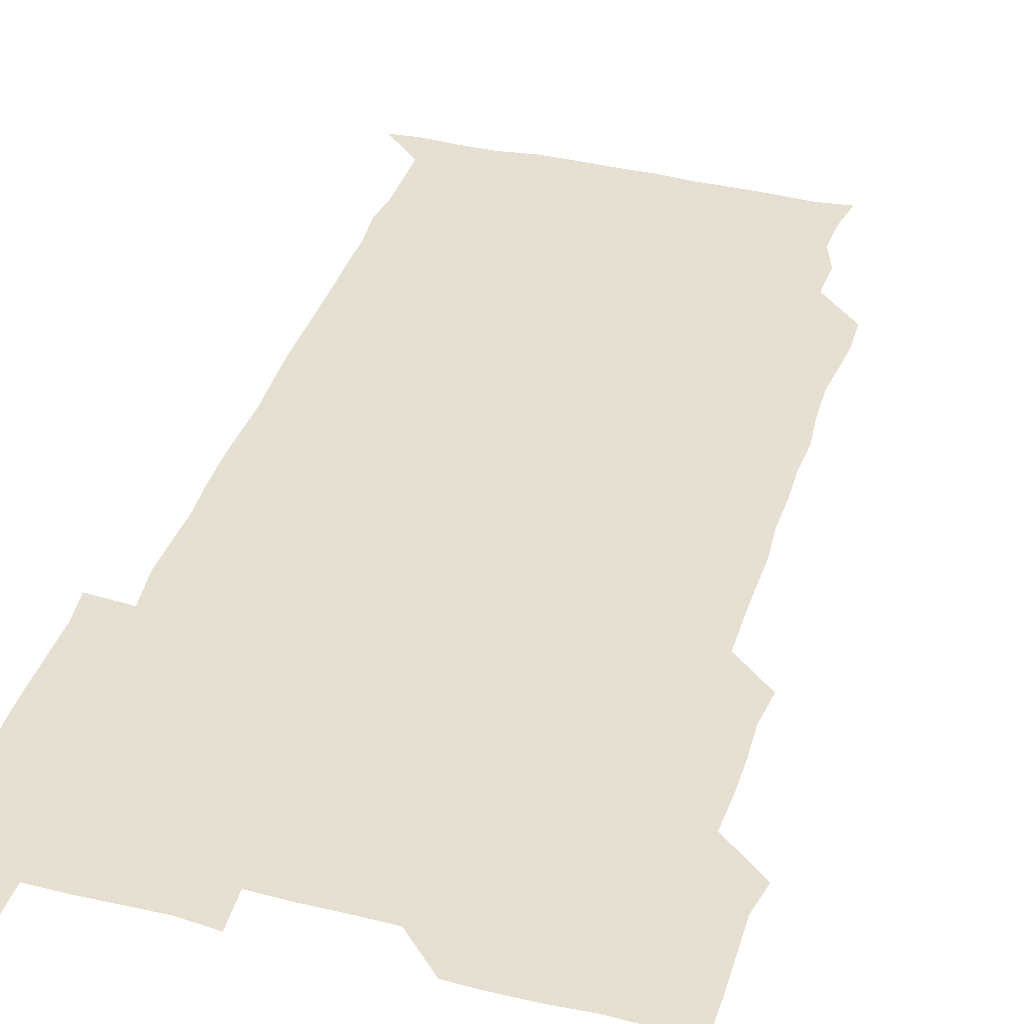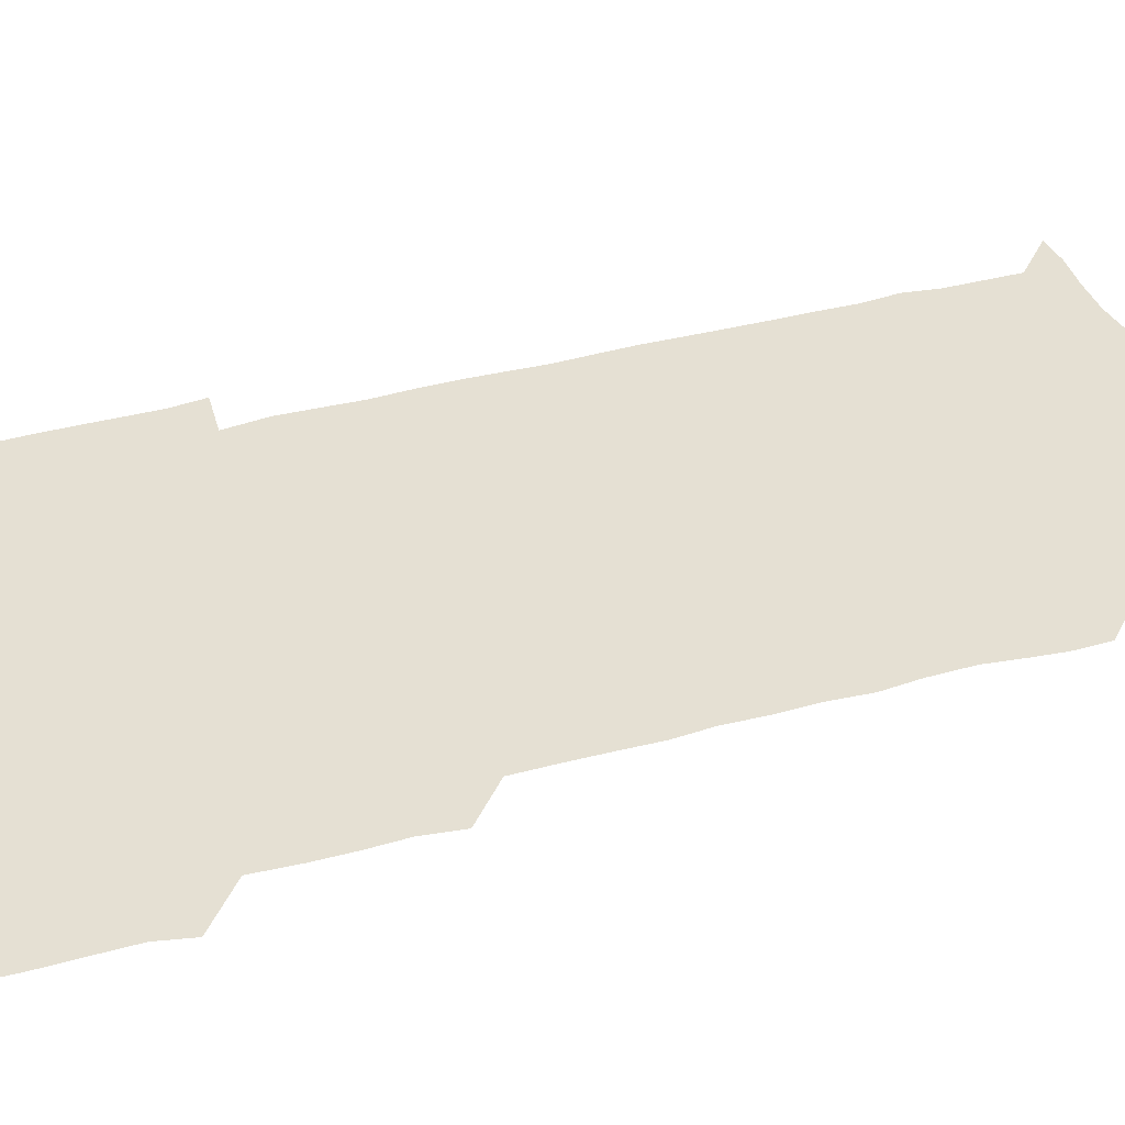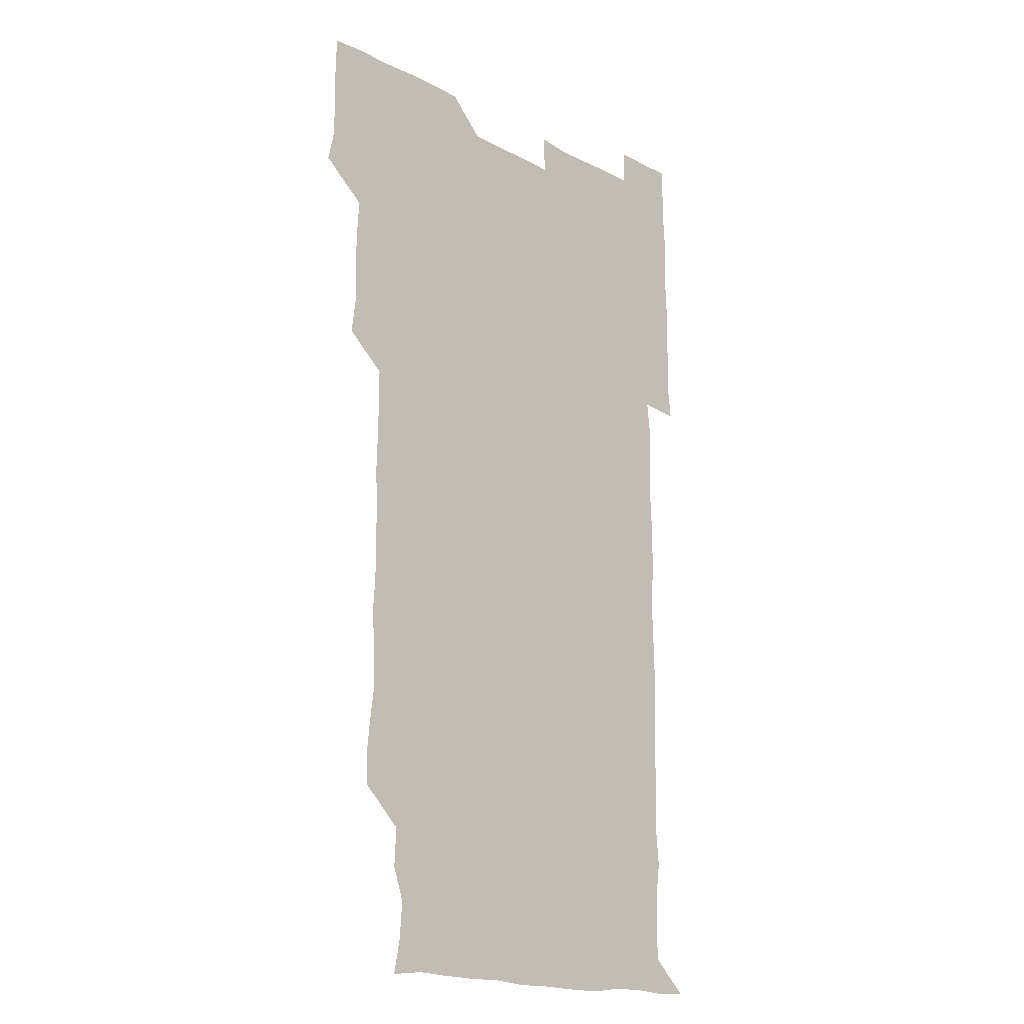
<metadata>
{"format":"obj","ext":"obj","renderer":"f3d","projection":"perspective","resolution":1024,"background":"white","views":[{"elev":38.4,"azim":-163.3,"up":"+Z"},{"elev":37.9,"azim":-109.3,"up":"+Z"},{"elev":-17.1,"azim":-45.8,"up":"+Y"}]}
</metadata>
<code>
v 478 526.7 0
v 480.9 540 0
v 480.8 555.5 0
v 480.7 571 0
v 481.1 585.8 0
v 493.9 450.1 0
v 495.9 464.9 0
v 495.4 479.6 0
v 495.6 494.6 0
v 496.5 511.4 0
v 497.3 526.4 0
v 496.4 540.9 0
v 496.4 555.6 0
v 497.2 569.9 0
v 495.7 586.6 0
v 508.2 254.8 0
v 507.9 268.6 0
v 509.2 281.2 0
v 511.1 295.6 0
v 510.9 312.3 0
v 509.5 327.2 0
v 510.7 342.9 0
v 510.3 357.9 0
v 510.9 374 0
v 509.8 389 0
v 510.3 403.9 0
v 510.6 419.2 0
v 510.6 435.6 0
v 510.4 450.8 0
v 511.5 466 0
v 510.1 480.4 0
v 511.1 495.9 0
v 511.4 511 0
v 511.6 525.9 0
v 510.2 541.1 0
v 512.2 555.6 0
v 511.5 570.6 0
v 511 586.2 0
v 525.1 179.8 0
v 527.9 194.1 0
v 528.9 209.3 0
v 524.2 222.6 0
v 525 238.7 0
v 526.6 255.5 0
v 528.2 271.4 0
v 527.3 286.9 0
v 526.7 301.5 0
v 527.4 316.2 0
v 526.5 331.1 0
v 526.4 345.9 0
v 526.4 360.8 0
v 526.8 376 0
v 526.6 391.1 0
v 526.2 405.9 0
v 526 420.8 0
v 526.9 436.4 0
v 526.2 451.1 0
v 526.7 466.3 0
v 525.8 481 0
v 527 496.4 0
v 526 511.1 0
v 525.9 526.1 0
v 526.5 541 0
v 526.5 555.7 0
v 526.2 570.8 0
v 525.9 587.1 0
v 539.7 181.4 0
v 539.1 192.2 0
v 542.7 212.3 0
v 541 226.2 0
v 540.9 240.9 0
v 542.3 256.9 0
v 542.1 271.8 0
v 541.9 286.8 0
v 542.2 302 0
v 541.6 316.5 0
v 541.2 331.3 0
v 542.8 347.7 0
v 541.7 361.4 0
v 541.7 376.4 0
v 541.8 391.5 0
v 541.3 406.2 0
v 541.3 421.3 0
v 540.8 435.9 0
v 541.3 451.2 0
v 541.4 466.3 0
v 541.3 481.3 0
v 541.3 496.2 0
v 541.2 511.1 0
v 541.6 526 0
v 541.5 540.7 0
v 541.8 554.8 0
v 540.9 571.1 0
v 540.4 587.1 0
v 553.4 180.7 0
v 555.7 196.7 0
v 557.1 212.3 0
v 557.1 227.5 0
v 557.4 242.8 0
v 557.1 257.3 0
v 556.6 271.6 0
v 556.7 286.9 0
v 556.5 301.6 0
v 556.3 316.4 0
v 556.3 331.4 0
v 556 345.9 0
v 556.5 361.5 0
v 556.5 376.4 0
v 556.2 391.2 0
v 556.9 406.9 0
v 556.5 421.4 0
v 556.4 436.3 0
v 556.2 451.2 0
v 556.5 466.4 0
v 556.5 481.4 0
v 556.3 496.2 0
v 556.3 511.1 0
v 556.2 526 0
v 556.4 540.7 0
v 556.3 555.3 0
v 555.7 570.6 0
v 554.6 586.7 0
v 568.5 180.3 0
v 570.5 197 0
v 572.5 213.6 0
v 572.1 227.4 0
v 571.6 241.8 0
v 571.5 256.9 0
v 571.7 271.9 0
v 571.3 286.4 0
v 571.1 301.2 0
v 571.3 316.6 0
v 571.4 331.7 0
v 571.4 346.6 0
v 571.9 362.1 0
v 571.4 376.5 0
v 570.8 390.9 0
v 571.3 406.4 0
v 571 421 0
v 571.6 436.8 0
v 571.3 451.3 0
v 571.2 466.2 0
v 571.1 481.1 0
v 571 496 0
v 571.2 511 0
v 571.3 525.9 0
v 571.4 540.5 0
v 571.1 555.7 0
v 569.9 571.4 0
v 584.9 180.4 0
v 585.6 193.5 0
v 585.8 212.6 0
v 586.6 227.7 0
v 586.6 242.4 0
v 586 256 0
v 586.4 271.9 0
v 586.1 286.3 0
v 586.1 301.4 0
v 586.4 317.1 0
v 586.2 331.6 0
v 585.9 345.1 0
v 586.2 362.2 0
v 586.6 377 0
v 586.1 391.3 0
v 586.2 406.2 0
v 585.6 420.4 0
v 586.2 436.5 0
v 586.2 451.3 0
v 586.1 466.1 0
v 586.1 481.1 0
v 586.1 496.1 0
v 586.3 511.1 0
v 586.1 526 0
v 586.2 540.6 0
v 586.1 555.7 0
v 585.5 571.2 0
v 599.7 179.2 0
v 601.2 195.9 0
v 600.8 212.2 0
v 601.2 227.7 0
v 601.2 242.1 0
v 600.8 255.7 0
v 601 272 0
v 601.1 286.3 0
v 601.1 301.7 0
v 601 316.2 0
v 601 331 0
v 601.3 346.2 0
v 601 360.9 0
v 601 377.1 0
v 601.1 391.4 0
v 601.1 406.4 0
v 601 421.2 0
v 601 436.1 0
v 601.1 451.5 0
v 601.2 466.4 0
v 601 481.1 0
v 601.1 496.3 0
v 601.2 511.1 0
v 601.1 525.9 0
v 601 541.1 0
v 601.1 555.8 0
v 600.8 571.2 0
v 615.3 179.4 0
v 616.3 197 0
v 616.1 211.2 0
v 615.7 227.2 0
v 615.8 242.5 0
v 615.9 257 0
v 616 271.3 0
v 616.1 286.9 0
v 615.9 301.5 0
v 615.8 316.9 0
v 615.9 329.9 0
v 616.1 347.1 0
v 616 361.5 0
v 616.1 376 0
v 616 391.5 0
v 615.9 406.1 0
v 616 421.6 0
v 616 436 0
v 615.9 451.7 0
v 616 466.3 0
v 615.9 481.1 0
v 616 496.1 0
v 616 511.1 0
v 616 525.9 0
v 616.1 540.6 0
v 616.1 555.8 0
v 616.4 570.7 0
v 615.7 587.1 0
v 631 178.9 0
v 630.7 197 0
v 631.1 212.5 0
v 630.8 226.9 0
v 630.7 241.7 0
v 630.6 256.6 0
v 631.1 270.5 0
v 630.6 287.5 0
v 630.8 301.9 0
v 630.8 316.3 0
v 631.1 332.2 0
v 630.8 347 0
v 630.9 361.7 0
v 630.9 376.3 0
v 630.8 391.6 0
v 630.8 406.4 0
v 631 421.1 0
v 630.8 436.4 0
v 630.9 451.3 0
v 630.8 466.3 0
v 630.7 481.2 0
v 631.1 495.9 0
v 630.7 511.2 0
v 631 526 0
v 630.9 540.8 0
v 631 555.6 0
v 630.9 571.1 0
v 630.8 585.5 0
v 646.6 178.9 0
v 645.6 196.2 0
v 645.5 212.6 0
v 645.4 227.6 0
v 645.8 241.4 0
v 646.3 255 0
v 645.7 271.6 0
v 645.8 286.4 0
v 645.4 301.9 0
v 646 315.8 0
v 645.5 332.2 0
v 645.6 346.8 0
v 645.5 361.8 0
v 645.7 376.4 0
v 645.8 391.3 0
v 645.7 406.4 0
v 645.6 421.5 0
v 645.8 436.2 0
v 645.8 451.2 0
v 645.7 466.3 0
v 645.9 481.1 0
v 645.8 496.2 0
v 646.1 511 0
v 645.7 526.2 0
v 645.8 540.9 0
v 645.9 555.8 0
v 645.8 571.4 0
v 645.9 585.8 0
v 662 180.8 0
v 660.9 196.3 0
v 660.1 212.5 0
v 660.1 227.2 0
v 660.4 241.7 0
v 660.2 257.4 0
v 660.9 271.2 0
v 660.3 286.9 0
v 660.7 301.3 0
v 660.3 317.1 0
v 660.7 331.4 0
v 660.8 346.2 0
v 660.5 361.4 0
v 660.1 376.8 0
v 660.5 391.4 0
v 660.4 406.4 0
v 660.4 421.5 0
v 660.5 436.4 0
v 660.4 451.4 0
v 660.6 466.3 0
v 660.6 481.3 0
v 660.2 496.4 0
v 660.7 511.1 0
v 660.6 526.1 0
v 660.9 541 0
v 660.8 555.9 0
v 660.9 571 0
v 661 586.1 0
v 677.3 180.7 0
v 676.7 194.6 0
v 675.5 210.7 0
v 675.4 226.1 0
v 675.6 241.2 0
v 675.4 256.1 0
v 675.6 271 0
v 675.2 286.4 0
v 675.4 301.2 0
v 674.9 316.8 0
v 675.1 331.5 0
v 675.3 346.2 0
v 675 361.4 0
v 675.5 376.2 0
v 676.4 390.7 0
v 675.2 406.3 0
v 675.8 420.9 0
v 675.2 436.3 0
v 675.6 451.3 0
v 675.4 466.5 0
v 675.5 481.2 0
v 675.4 496.3 0
v 674.9 511.3 0
v 675.8 526.1 0
v 675.1 541.4 0
v 675.5 555.9 0
v 675.6 570.5 0
v 675.9 585.9 0
v 676 601 0
v 692.1 179.7 0
v 689.7 195.5 0
v 689.8 209.5 0
v 689.9 224.7 0
v 691.9 238.7 0
v 690.6 254.1 0
v 690.9 269 0
v 691 284 0
v 691.2 299 0
v 691.4 314 0
v 691.8 328.9 0
v 691.5 344 0
v 690.9 359.6 0
v 691.6 374.9 0
v 692.1 389.6 0
v 692 404.4 0
v 691.2 419.9 0
v 691.9 435.1 0
v 692.4 450.4 0
v 690.4 467.6 0
v 690.7 480.8 0
v 691.5 495.6 0
v 690.3 511.2 0
v 690.9 525.9 0
v 690.2 541.2 0
v 690 556.1 0
v 689.9 570.6 0
v 690.7 585.5 0
v 691 600.6 0
v 705.5 180.6 0
v 708.6 466.1 0
v 707.1 479.9 0
v 707.3 494.7 0
v 707.4 509.9 0
v 707.4 524.8 0
v 706.7 540.2 0
v 707.6 555.4 0
v 706.6 570.7 0
v 706.3 585.9 0
v 706.2 600.8 0
f 10 11 1
f 1 11 2
f 11 12 2
f 2 12 3
f 12 13 3
f 3 13 4
f 13 14 4
f 4 14 5
f 14 15 5
f 28 29 6
f 6 29 7
f 29 30 7
f 7 30 8
f 30 31 8
f 8 31 9
f 31 32 9
f 9 32 10
f 32 33 10
f 10 33 11
f 33 34 11
f 11 34 12
f 34 35 12
f 12 35 13
f 35 36 13
f 13 36 14
f 36 37 14
f 14 37 15
f 37 38 15
f 43 44 16
f 16 44 17
f 44 45 17
f 17 45 18
f 45 46 18
f 18 46 19
f 46 47 19
f 19 47 20
f 47 48 20
f 20 48 21
f 48 49 21
f 21 49 22
f 49 50 22
f 22 50 23
f 50 51 23
f 23 51 24
f 51 52 24
f 24 52 25
f 52 53 25
f 25 53 26
f 53 54 26
f 26 54 27
f 54 55 27
f 27 55 28
f 55 56 28
f 28 56 29
f 56 57 29
f 29 57 30
f 57 58 30
f 30 58 31
f 58 59 31
f 31 59 32
f 59 60 32
f 32 60 33
f 60 61 33
f 33 61 34
f 61 62 34
f 34 62 35
f 62 63 35
f 35 63 36
f 63 64 36
f 36 64 37
f 64 65 37
f 37 65 38
f 65 66 38
f 39 67 40
f 67 68 40
f 40 68 41
f 68 69 41
f 41 69 42
f 69 70 42
f 42 70 43
f 70 71 43
f 43 71 44
f 71 72 44
f 44 72 45
f 72 73 45
f 45 73 46
f 73 74 46
f 46 74 47
f 74 75 47
f 47 75 48
f 75 76 48
f 48 76 49
f 76 77 49
f 49 77 50
f 77 78 50
f 50 78 51
f 78 79 51
f 51 79 52
f 79 80 52
f 52 80 53
f 80 81 53
f 53 81 54
f 81 82 54
f 54 82 55
f 82 83 55
f 55 83 56
f 83 84 56
f 56 84 57
f 84 85 57
f 57 85 58
f 85 86 58
f 58 86 59
f 86 87 59
f 59 87 60
f 87 88 60
f 60 88 61
f 88 89 61
f 61 89 62
f 89 90 62
f 62 90 63
f 90 91 63
f 63 91 64
f 91 92 64
f 64 92 65
f 92 93 65
f 65 93 66
f 93 94 66
f 67 95 68
f 95 96 68
f 68 96 69
f 96 97 69
f 69 97 70
f 97 98 70
f 70 98 71
f 98 99 71
f 71 99 72
f 99 100 72
f 72 100 73
f 100 101 73
f 73 101 74
f 101 102 74
f 74 102 75
f 102 103 75
f 75 103 76
f 103 104 76
f 76 104 77
f 104 105 77
f 77 105 78
f 105 106 78
f 78 106 79
f 106 107 79
f 79 107 80
f 107 108 80
f 80 108 81
f 108 109 81
f 81 109 82
f 109 110 82
f 82 110 83
f 110 111 83
f 83 111 84
f 111 112 84
f 84 112 85
f 112 113 85
f 85 113 86
f 113 114 86
f 86 114 87
f 114 115 87
f 87 115 88
f 115 116 88
f 88 116 89
f 116 117 89
f 89 117 90
f 117 118 90
f 90 118 91
f 118 119 91
f 91 119 92
f 119 120 92
f 92 120 93
f 120 121 93
f 93 121 94
f 121 122 94
f 95 123 96
f 123 124 96
f 96 124 97
f 124 125 97
f 97 125 98
f 125 126 98
f 98 126 99
f 126 127 99
f 99 127 100
f 127 128 100
f 100 128 101
f 128 129 101
f 101 129 102
f 129 130 102
f 102 130 103
f 130 131 103
f 103 131 104
f 131 132 104
f 104 132 105
f 132 133 105
f 105 133 106
f 133 134 106
f 106 134 107
f 134 135 107
f 107 135 108
f 135 136 108
f 108 136 109
f 136 137 109
f 109 137 110
f 137 138 110
f 110 138 111
f 138 139 111
f 111 139 112
f 139 140 112
f 112 140 113
f 140 141 113
f 113 141 114
f 141 142 114
f 114 142 115
f 142 143 115
f 115 143 116
f 143 144 116
f 116 144 117
f 144 145 117
f 117 145 118
f 145 146 118
f 118 146 119
f 146 147 119
f 119 147 120
f 147 148 120
f 120 148 121
f 148 149 121
f 121 149 122
f 123 150 124
f 150 151 124
f 124 151 125
f 151 152 125
f 125 152 126
f 152 153 126
f 126 153 127
f 153 154 127
f 127 154 128
f 154 155 128
f 128 155 129
f 155 156 129
f 129 156 130
f 156 157 130
f 130 157 131
f 157 158 131
f 131 158 132
f 158 159 132
f 132 159 133
f 159 160 133
f 133 160 134
f 160 161 134
f 134 161 135
f 161 162 135
f 135 162 136
f 162 163 136
f 136 163 137
f 163 164 137
f 137 164 138
f 164 165 138
f 138 165 139
f 165 166 139
f 139 166 140
f 166 167 140
f 140 167 141
f 167 168 141
f 141 168 142
f 168 169 142
f 142 169 143
f 169 170 143
f 143 170 144
f 170 171 144
f 144 171 145
f 171 172 145
f 145 172 146
f 172 173 146
f 146 173 147
f 173 174 147
f 147 174 148
f 174 175 148
f 148 175 149
f 175 176 149
f 150 177 151
f 177 178 151
f 151 178 152
f 178 179 152
f 152 179 153
f 179 180 153
f 153 180 154
f 180 181 154
f 154 181 155
f 181 182 155
f 155 182 156
f 182 183 156
f 156 183 157
f 183 184 157
f 157 184 158
f 184 185 158
f 158 185 159
f 185 186 159
f 159 186 160
f 186 187 160
f 160 187 161
f 187 188 161
f 161 188 162
f 188 189 162
f 162 189 163
f 189 190 163
f 163 190 164
f 190 191 164
f 164 191 165
f 191 192 165
f 165 192 166
f 192 193 166
f 166 193 167
f 193 194 167
f 167 194 168
f 194 195 168
f 168 195 169
f 195 196 169
f 169 196 170
f 196 197 170
f 170 197 171
f 197 198 171
f 171 198 172
f 198 199 172
f 172 199 173
f 199 200 173
f 173 200 174
f 200 201 174
f 174 201 175
f 201 202 175
f 175 202 176
f 202 203 176
f 177 204 178
f 204 205 178
f 178 205 179
f 205 206 179
f 179 206 180
f 206 207 180
f 180 207 181
f 207 208 181
f 181 208 182
f 208 209 182
f 182 209 183
f 209 210 183
f 183 210 184
f 210 211 184
f 184 211 185
f 211 212 185
f 185 212 186
f 212 213 186
f 186 213 187
f 213 214 187
f 187 214 188
f 214 215 188
f 188 215 189
f 215 216 189
f 189 216 190
f 216 217 190
f 190 217 191
f 217 218 191
f 191 218 192
f 218 219 192
f 192 219 193
f 219 220 193
f 193 220 194
f 220 221 194
f 194 221 195
f 221 222 195
f 195 222 196
f 222 223 196
f 196 223 197
f 223 224 197
f 197 224 198
f 224 225 198
f 198 225 199
f 225 226 199
f 199 226 200
f 226 227 200
f 200 227 201
f 227 228 201
f 201 228 202
f 228 229 202
f 202 229 203
f 229 230 203
f 204 232 205
f 232 233 205
f 205 233 206
f 233 234 206
f 206 234 207
f 234 235 207
f 207 235 208
f 235 236 208
f 208 236 209
f 236 237 209
f 209 237 210
f 237 238 210
f 210 238 211
f 238 239 211
f 211 239 212
f 239 240 212
f 212 240 213
f 240 241 213
f 213 241 214
f 241 242 214
f 214 242 215
f 242 243 215
f 215 243 216
f 243 244 216
f 216 244 217
f 244 245 217
f 217 245 218
f 245 246 218
f 218 246 219
f 246 247 219
f 219 247 220
f 247 248 220
f 220 248 221
f 248 249 221
f 221 249 222
f 249 250 222
f 222 250 223
f 250 251 223
f 223 251 224
f 251 252 224
f 224 252 225
f 252 253 225
f 225 253 226
f 253 254 226
f 226 254 227
f 254 255 227
f 227 255 228
f 255 256 228
f 228 256 229
f 256 257 229
f 229 257 230
f 257 258 230
f 230 258 231
f 258 259 231
f 232 260 233
f 260 261 233
f 233 261 234
f 261 262 234
f 234 262 235
f 262 263 235
f 235 263 236
f 263 264 236
f 236 264 237
f 264 265 237
f 237 265 238
f 265 266 238
f 238 266 239
f 266 267 239
f 239 267 240
f 267 268 240
f 240 268 241
f 268 269 241
f 241 269 242
f 269 270 242
f 242 270 243
f 270 271 243
f 243 271 244
f 271 272 244
f 244 272 245
f 272 273 245
f 245 273 246
f 273 274 246
f 246 274 247
f 274 275 247
f 247 275 248
f 275 276 248
f 248 276 249
f 276 277 249
f 249 277 250
f 277 278 250
f 250 278 251
f 278 279 251
f 251 279 252
f 279 280 252
f 252 280 253
f 280 281 253
f 253 281 254
f 281 282 254
f 254 282 255
f 282 283 255
f 255 283 256
f 283 284 256
f 256 284 257
f 284 285 257
f 257 285 258
f 285 286 258
f 258 286 259
f 286 287 259
f 260 288 261
f 288 289 261
f 261 289 262
f 289 290 262
f 262 290 263
f 290 291 263
f 263 291 264
f 291 292 264
f 264 292 265
f 292 293 265
f 265 293 266
f 293 294 266
f 266 294 267
f 294 295 267
f 267 295 268
f 295 296 268
f 268 296 269
f 296 297 269
f 269 297 270
f 297 298 270
f 270 298 271
f 298 299 271
f 271 299 272
f 299 300 272
f 272 300 273
f 300 301 273
f 273 301 274
f 301 302 274
f 274 302 275
f 302 303 275
f 275 303 276
f 303 304 276
f 276 304 277
f 304 305 277
f 277 305 278
f 305 306 278
f 278 306 279
f 306 307 279
f 279 307 280
f 307 308 280
f 280 308 281
f 308 309 281
f 281 309 282
f 309 310 282
f 282 310 283
f 310 311 283
f 283 311 284
f 311 312 284
f 284 312 285
f 312 313 285
f 285 313 286
f 313 314 286
f 286 314 287
f 314 315 287
f 288 316 289
f 316 317 289
f 289 317 290
f 317 318 290
f 290 318 291
f 318 319 291
f 291 319 292
f 319 320 292
f 292 320 293
f 320 321 293
f 293 321 294
f 321 322 294
f 294 322 295
f 322 323 295
f 295 323 296
f 323 324 296
f 296 324 297
f 324 325 297
f 297 325 298
f 325 326 298
f 298 326 299
f 326 327 299
f 299 327 300
f 327 328 300
f 300 328 301
f 328 329 301
f 301 329 302
f 329 330 302
f 302 330 303
f 330 331 303
f 303 331 304
f 331 332 304
f 304 332 305
f 332 333 305
f 305 333 306
f 333 334 306
f 306 334 307
f 334 335 307
f 307 335 308
f 335 336 308
f 308 336 309
f 336 337 309
f 309 337 310
f 337 338 310
f 310 338 311
f 338 339 311
f 311 339 312
f 339 340 312
f 312 340 313
f 340 341 313
f 313 341 314
f 341 342 314
f 314 342 315
f 342 343 315
f 316 345 317
f 345 346 317
f 317 346 318
f 346 347 318
f 318 347 319
f 347 348 319
f 319 348 320
f 348 349 320
f 320 349 321
f 349 350 321
f 321 350 322
f 350 351 322
f 322 351 323
f 351 352 323
f 323 352 324
f 352 353 324
f 324 353 325
f 353 354 325
f 325 354 326
f 354 355 326
f 326 355 327
f 355 356 327
f 327 356 328
f 356 357 328
f 328 357 329
f 357 358 329
f 329 358 330
f 358 359 330
f 330 359 331
f 359 360 331
f 331 360 332
f 360 361 332
f 332 361 333
f 361 362 333
f 333 362 334
f 362 363 334
f 334 363 335
f 363 364 335
f 335 364 336
f 364 365 336
f 336 365 337
f 365 366 337
f 337 366 338
f 366 367 338
f 338 367 339
f 367 368 339
f 339 368 340
f 368 369 340
f 340 369 341
f 369 370 341
f 341 370 342
f 370 371 342
f 342 371 343
f 371 372 343
f 343 372 344
f 372 373 344
f 345 374 346
f 364 375 365
f 375 376 365
f 365 376 366
f 376 377 366
f 366 377 367
f 377 378 367
f 367 378 368
f 378 379 368
f 368 379 369
f 379 380 369
f 369 380 370
f 380 381 370
f 370 381 371
f 381 382 371
f 371 382 372
f 382 383 372
f 372 383 373
f 383 384 373

</code>
